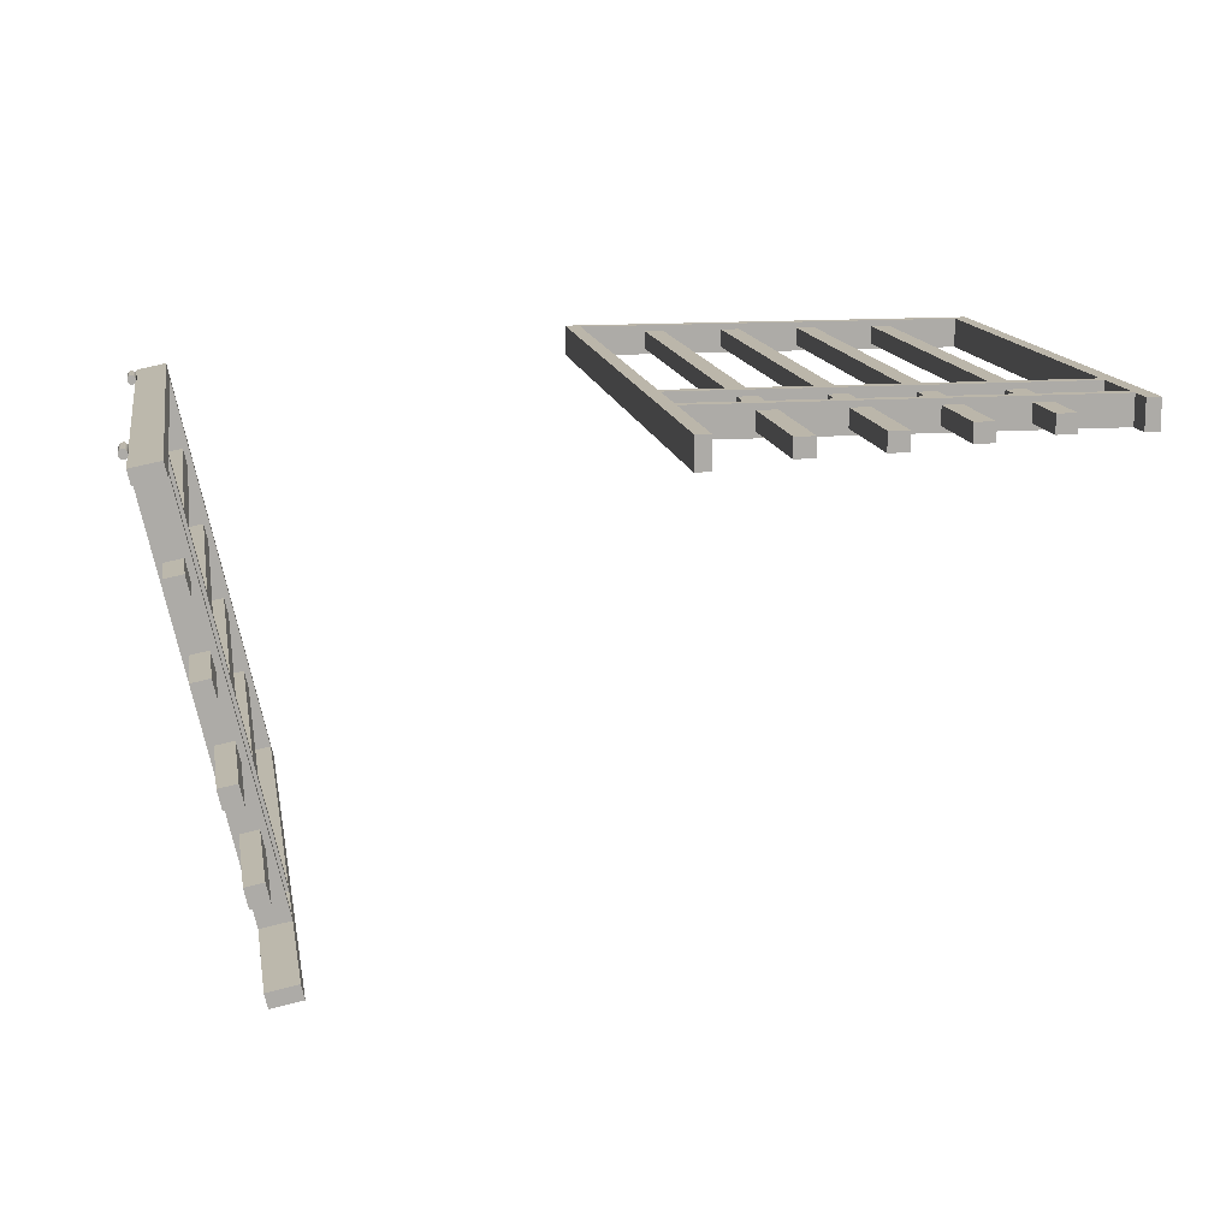
<metadata>
{"format":"obj","ext":"obj","renderer":"f3d","projection":"perspective","resolution":1024,"background":"white","views":[{"elev":13.9,"azim":170.3,"up":"+Z"}]}
</metadata>
<code>
o Gate1_TombEntrance_0
v 0.01281 0.01451 -0.000591
v 0.01281 0.000459 -0.000591
v 0.01374 0.000459 -0.000771
v 0.01374 0.01451 -0.000771
v 0.00987 0.02146 -0.01368
v 0.009968 0.02146 -0.01324
v 0.01089 0.02146 -0.01342
v 0.01079 0.02146 -0.01386
v 0.01272 0.01778 -0.001028
v 0.01281 0.01778 -0.000591
v 0.01374 0.01778 -0.000771
v 0.01364 0.01778 -0.001207
v 0.01281 0.000459 -0.000591
v 0.00987 0.000459 -0.01368
v 0.01079 0.000459 -0.01386
v 0.01374 0.000459 -0.000771
v 0.01281 0.01778 -0.000591
v 0.01281 0.01451 -0.000591
v 0.01374 0.01451 -0.000771
v 0.01374 0.01778 -0.000771
v 0.01079 0.01682 -0.01386
v 0.01079 0.01451 -0.01386
v 0.00987 0.01451 -0.01368
v 0.00987 0.01682 -0.01368
v 0.01079 0.02146 -0.01386
v 0.00987 0.02146 -0.01368
v 0.01364 0.000812 -0.001207
v 0.01374 0.000459 -0.000771
v 0.01079 0.000459 -0.01386
v 0.01089 0.000812 -0.01342
v 0.009968 0.000812 -0.01324
v 0.00987 0.000459 -0.01368
v 0.01281 0.000459 -0.000591
v 0.01272 0.000812 -0.001028
v 0.01089 0.000812 -0.01342
v 0.009968 0.000812 -0.01324
v 0.01272 0.000812 -0.001028
v 0.01364 0.000812 -0.001207
v 0.01089 0.01699 -0.01342
v 0.01089 0.02146 -0.01342
v 0.009968 0.02146 -0.01324
v 0.009968 0.01699 -0.01324
v 0.01079 0.02146 -0.01386
v 0.01089 0.02146 -0.01342
v 0.01079 0.01682 -0.01386
v 0.01089 0.01699 -0.01342
v 0.01089 0.01664 -0.01342
v 0.01079 0.01451 -0.01386
v 0.01089 0.01468 -0.01342
v 0.01089 0.01433 -0.01342
v 0.01089 0.01468 -0.01342
v 0.01089 0.01664 -0.01342
v 0.009968 0.01664 -0.01324
v 0.009968 0.01468 -0.01324
v 0.01364 0.01699 -0.001207
v 0.01272 0.01699 -0.001028
v 0.01272 0.01778 -0.001028
v 0.01364 0.01778 -0.001207
v 0.01364 0.01778 -0.001207
v 0.01374 0.01778 -0.000771
v 0.01364 0.01699 -0.001207
v 0.01364 0.01664 -0.001207
v 0.01364 0.01468 -0.001207
v 0.01374 0.01451 -0.000771
v 0.01364 0.01433 -0.001207
v 0.01272 0.01778 -0.001028
v 0.01272 0.01699 -0.001028
v 0.01281 0.01778 -0.000591
v 0.01272 0.01664 -0.001028
v 0.01281 0.01451 -0.000591
v 0.01272 0.01468 -0.001028
v 0.01272 0.01433 -0.001028
v 0.01364 0.01468 -0.001207
v 0.01272 0.01468 -0.001028
v 0.01272 0.01664 -0.001028
v 0.01364 0.01664 -0.001207
v 0.00987 0.01451 -0.01368
v 0.00987 0.000459 -0.01368
v 0.009968 0.000812 -0.01324
v 0.009968 0.01433 -0.01324
v 0.01089 0.000812 -0.01342
v 0.01089 0.01433 -0.01342
v 0.009968 0.01433 -0.01324
v 0.009968 0.000812 -0.01324
v 0.01079 0.01451 -0.01386
v 0.01079 0.000459 -0.01386
v 0.00987 0.000459 -0.01368
v 0.00987 0.01451 -0.01368
v 0.01272 0.01433 -0.001028
v 0.01272 0.000812 -0.001028
v 0.01281 0.000459 -0.000591
v 0.01281 0.01451 -0.000591
v 0.01374 0.01451 -0.000771
v 0.01374 0.000459 -0.000771
v 0.01364 0.000812 -0.001207
v 0.01364 0.01433 -0.001207
v 0.01364 0.000812 -0.001207
v 0.01272 0.000812 -0.001028
v 0.01272 0.01433 -0.001028
v 0.01364 0.01433 -0.001207
v 0.01089 0.01433 -0.01342
v 0.01089 0.000812 -0.01342
v 0.01079 0.000459 -0.01386
v 0.01079 0.01451 -0.01386
v 0.01272 0.01699 -0.001028
v 0.009968 0.01699 -0.01324
v 0.009968 0.01664 -0.01324
v 0.01272 0.01664 -0.001028
v 0.01272 0.01664 -0.001028
v 0.009968 0.01664 -0.01324
v 0.01089 0.01664 -0.01342
v 0.01364 0.01664 -0.001207
v 0.00987 0.01451 -0.01368
v 0.009968 0.01433 -0.01324
v 0.009968 0.01468 -0.01324
v 0.00987 0.01682 -0.01368
v 0.009968 0.01664 -0.01324
v 0.009968 0.01699 -0.01324
v 0.00987 0.02146 -0.01368
v 0.009968 0.02146 -0.01324
v 0.01364 0.01433 -0.001207
v 0.01089 0.01433 -0.01342
v 0.01089 0.01468 -0.01342
v 0.01364 0.01468 -0.001207
v 0.01364 0.01468 -0.001207
v 0.01089 0.01468 -0.01342
v 0.009968 0.01468 -0.01324
v 0.01272 0.01468 -0.001028
v 0.01364 0.01699 -0.001207
v 0.01089 0.01699 -0.01342
v 0.009968 0.01699 -0.01324
v 0.01272 0.01699 -0.001028
v 0.01364 0.01664 -0.001207
v 0.01089 0.01664 -0.01342
v 0.01089 0.01699 -0.01342
v 0.01364 0.01699 -0.001207
v 0.01272 0.01433 -0.001028
v 0.009968 0.01433 -0.01324
v 0.01089 0.01433 -0.01342
v 0.01364 0.01433 -0.001207
v 0.01272 0.01468 -0.001028
v 0.009968 0.01468 -0.01324
v 0.009968 0.01433 -0.01324
v 0.01272 0.01433 -0.001028
v 0.01172 0.0207 -0.008875
v 0.01172 0.000744 -0.008875
v 0.01117 0.000744 -0.008768
v 0.01117 0.0207 -0.008768
v 0.01185 0.0207 -0.008286
v 0.01185 0.000744 -0.008286
v 0.01172 0.000744 -0.008875
v 0.01172 0.0207 -0.008875
v 0.0113 0.0207 -0.008178
v 0.0113 0.000744 -0.008178
v 0.01185 0.000744 -0.008286
v 0.01185 0.0207 -0.008286
v 0.01117 0.0207 -0.008768
v 0.01117 0.000744 -0.008768
v 0.0113 0.000744 -0.008178
v 0.0113 0.0207 -0.008178
v 0.01117 0.02112 -0.01133
v 0.01117 0.000744 -0.01133
v 0.01061 0.000744 -0.01122
v 0.01061 0.02112 -0.01122
v 0.01117 0.0207 -0.008768
v 0.0113 0.0207 -0.008178
v 0.01185 0.0207 -0.008286
v 0.01172 0.0207 -0.008875
v 0.0113 0.02112 -0.01074
v 0.0113 0.000744 -0.01074
v 0.01117 0.000744 -0.01133
v 0.01117 0.02112 -0.01133
v 0.01075 0.02112 -0.01064
v 0.01075 0.000744 -0.01064
v 0.0113 0.000744 -0.01074
v 0.0113 0.02112 -0.01074
v 0.01061 0.02112 -0.01122
v 0.01061 0.000744 -0.01122
v 0.01075 0.000744 -0.01064
v 0.01075 0.02112 -0.01064
v 0.01061 0.02112 -0.01122
v 0.01075 0.02112 -0.01064
v 0.0113 0.02112 -0.01074
v 0.01117 0.02112 -0.01133
v 0.01227 0.01976 -0.006419
v 0.01227 0.000744 -0.006419
v 0.01172 0.000744 -0.006311
v 0.01172 0.01976 -0.006311
v 0.0124 0.01976 -0.005829
v 0.0124 0.000744 -0.005829
v 0.01227 0.000744 -0.006419
v 0.01227 0.01976 -0.006419
v 0.01185 0.01976 -0.005721
v 0.01185 0.000744 -0.005721
v 0.0124 0.000744 -0.005829
v 0.0124 0.01976 -0.005829
v 0.01172 0.01976 -0.006311
v 0.01172 0.000744 -0.006311
v 0.01185 0.000744 -0.005721
v 0.01185 0.01976 -0.005721
v 0.01172 0.01976 -0.006311
v 0.01185 0.01976 -0.005721
v 0.0124 0.01976 -0.005829
v 0.01227 0.01976 -0.006419
v 0.01282 0.01885 -0.003962
v 0.01282 0.000744 -0.003962
v 0.01227 0.000744 -0.003854
v 0.01227 0.01885 -0.003854
v 0.01296 0.01885 -0.003372
v 0.01296 0.000744 -0.003372
v 0.01282 0.000744 -0.003962
v 0.01282 0.01885 -0.003962
v 0.0124 0.01885 -0.003264
v 0.0124 0.000744 -0.003264
v 0.01296 0.000744 -0.003372
v 0.01296 0.01885 -0.003372
v 0.01227 0.01885 -0.003854
v 0.01227 0.000744 -0.003854
v 0.0124 0.000744 -0.003264
v 0.0124 0.01885 -0.003264
v 0.01227 0.01885 -0.003854
v 0.0124 0.01885 -0.003264
v 0.01296 0.01885 -0.003372
v 0.01282 0.01885 -0.003962
v 0.01382 0.01507 -0.000554
v 0.01392 0.01507 -0.000574
v 0.01382 0.0161 -0.000554
v 0.01392 0.0161 -0.000574
v 0.01398 0.01507 -0.000668
v 0.01398 0.0161 -0.000668
v 0.01396 0.01507 -0.000781
v 0.01396 0.0161 -0.000781
v 0.01386 0.01507 -0.000847
v 0.01386 0.0161 -0.000847
v 0.01376 0.01507 -0.000826
v 0.01376 0.0161 -0.000826
v 0.0137 0.01507 -0.000732
v 0.0137 0.0161 -0.000732
v 0.01372 0.01507 -0.000619
v 0.01372 0.0161 -0.000619
v 0.01382 0.01507 -0.000554
v 0.01382 0.0161 -0.000554
v 0.01376 0.0161 -0.000826
v 0.0137 0.0161 -0.000732
v 0.01386 0.0161 -0.000847
v 0.01396 0.0161 -0.000781
v 0.01372 0.0161 -0.000619
v 0.01398 0.0161 -0.000668
v 0.01382 0.0161 -0.000554
v 0.01392 0.0161 -0.000574
v 0.0137 0.01507 -0.000732
v 0.01376 0.01507 -0.000826
v 0.01386 0.01507 -0.000847
v 0.01396 0.01507 -0.000781
v 0.01372 0.01507 -0.000619
v 0.01398 0.01507 -0.000668
v 0.01382 0.01507 -0.000554
v 0.01392 0.01507 -0.000574
v 0.01382 0.002136 -0.000554
v 0.01392 0.002136 -0.000574
v 0.01382 0.003171 -0.000554
v 0.01392 0.003171 -0.000574
v 0.01398 0.002136 -0.000668
v 0.01398 0.003171 -0.000668
v 0.01396 0.002136 -0.000781
v 0.01396 0.003171 -0.000781
v 0.01386 0.002136 -0.000847
v 0.01386 0.003171 -0.000847
v 0.01376 0.002136 -0.000826
v 0.01376 0.003171 -0.000826
v 0.0137 0.002136 -0.000732
v 0.0137 0.003171 -0.000732
v 0.01372 0.002136 -0.000619
v 0.01372 0.003171 -0.000619
v 0.01382 0.002136 -0.000554
v 0.01382 0.003171 -0.000554
v 0.01376 0.003171 -0.000826
v 0.0137 0.003171 -0.000732
v 0.01386 0.003171 -0.000847
v 0.01396 0.003171 -0.000781
v 0.01372 0.003171 -0.000619
v 0.01398 0.003171 -0.000668
v 0.01382 0.003171 -0.000554
v 0.01392 0.003171 -0.000574
v 0.0137 0.002136 -0.000732
v 0.01376 0.002136 -0.000826
v 0.01386 0.002136 -0.000847
v 0.01396 0.002136 -0.000781
v 0.01372 0.002136 -0.000619
v 0.01398 0.002136 -0.000668
v 0.01382 0.002136 -0.000554
v 0.01392 0.002136 -0.000574
f 1 2 3
f 4 1 3
f 5 6 7
f 8 5 7
f 9 10 11
f 12 9 11
f 13 14 15
f 16 13 15
f 17 18 19
f 20 17 19
f 21 22 23
f 24 21 23
f 25 21 24
f 26 25 24
f 27 28 29
f 30 27 29
f 31 32 33
f 34 31 33
f 35 36 37
f 38 35 37
f 39 40 41
f 42 39 41
f 43 44 45
f 44 46 45
f 46 47 45
f 45 47 48
f 47 49 48
f 49 50 48
f 51 52 53
f 54 51 53
f 55 56 57
f 58 55 57
f 59 60 61
f 60 62 61
f 62 60 63
f 60 64 63
f 64 65 63
f 66 67 68
f 67 69 68
f 68 69 70
f 69 71 70
f 71 72 70
f 73 74 75
f 76 73 75
f 77 78 79
f 80 77 79
f 81 82 83
f 84 81 83
f 85 86 87
f 88 85 87
f 89 90 91
f 92 89 91
f 93 94 95
f 96 93 95
f 97 98 99
f 100 97 99
f 101 102 103
f 104 101 103
f 105 106 107
f 108 105 107
f 109 110 111
f 112 109 111
f 113 114 115
f 116 113 115
f 117 116 115
f 116 117 118
f 119 116 118
f 120 119 118
f 121 122 123
f 124 121 123
f 125 126 127
f 128 125 127
f 129 130 131
f 132 129 131
f 133 134 135
f 136 133 135
f 137 138 139
f 140 137 139
f 141 142 143
f 144 141 143
f 145 146 147
f 148 145 147
f 149 150 151
f 152 149 151
f 153 154 155
f 156 153 155
f 157 158 159
f 160 157 159
f 161 162 163
f 164 161 163
f 165 166 167
f 168 165 167
f 169 170 171
f 172 169 171
f 173 174 175
f 176 173 175
f 177 178 179
f 180 177 179
f 181 182 183
f 184 181 183
f 185 186 187
f 188 185 187
f 189 190 191
f 192 189 191
f 193 194 195
f 196 193 195
f 197 198 199
f 200 197 199
f 201 202 203
f 204 201 203
f 205 206 207
f 208 205 207
f 209 210 211
f 212 209 211
f 213 214 215
f 216 213 215
f 217 218 219
f 220 217 219
f 221 222 223
f 224 221 223
f 225 226 227
f 226 228 227
f 226 229 228
f 229 230 228
f 229 231 230
f 231 232 230
f 231 233 232
f 233 234 232
f 233 235 234
f 235 236 234
f 235 237 236
f 237 238 236
f 237 239 238
f 239 240 238
f 239 241 240
f 241 242 240
f 243 244 245
f 244 246 245
f 244 247 246
f 247 248 246
f 248 247 249
f 250 248 249
f 251 252 253
f 254 251 253
f 255 251 254
f 256 255 254
f 255 256 257
f 256 258 257
f 259 260 261
f 260 262 261
f 260 263 262
f 263 264 262
f 263 265 264
f 265 266 264
f 265 267 266
f 267 268 266
f 267 269 268
f 269 270 268
f 269 271 270
f 271 272 270
f 271 273 272
f 273 274 272
f 273 275 274
f 275 276 274
f 277 278 279
f 278 280 279
f 278 281 280
f 281 282 280
f 282 281 283
f 284 282 283
f 285 286 287
f 288 285 287
f 289 285 288
f 290 289 288
f 289 290 291
f 290 292 291
o Gate2_TombEntrance_0
v -0.01332 0.01451 0.000325
v -0.01332 0.01451 -0.000613
v -0.01332 0.000459 -0.000613
v -0.01332 0.000459 0.000325
v 9.2e-05 0.02146 0.000325
v 9.2e-05 0.02146 -0.000613
v -0.000355 0.02146 -0.000613
v -0.000355 0.02146 0.000325
v -0.01287 0.01778 0.000325
v -0.01287 0.01778 -0.000613
v -0.01332 0.01778 -0.000613
v -0.01332 0.01778 0.000325
v -0.01332 0.000459 0.000325
v -0.01332 0.000459 -0.000613
v 9.2e-05 0.000459 -0.000613
v 9.2e-05 0.000459 0.000325
v -0.01332 0.01778 0.000325
v -0.01332 0.01778 -0.000613
v -0.01332 0.01451 -0.000613
v -0.01332 0.01451 0.000325
v 9.2e-05 0.01451 -0.000613
v 9.2e-05 0.01682 -0.000613
v 9.2e-05 0.01451 0.000325
v 9.2e-05 0.01682 0.000325
v 9.2e-05 0.02146 -0.000613
v 9.2e-05 0.02146 0.000325
v -0.01287 0.000812 -0.000613
v -0.000355 0.000812 -0.000613
v 9.2e-05 0.000459 -0.000613
v -0.01332 0.000459 -0.000613
v -0.000355 0.000812 0.000325
v -0.01287 0.000812 0.000325
v -0.01332 0.000459 0.000325
v 9.2e-05 0.000459 0.000325
v -0.000355 0.000812 -0.000613
v -0.01287 0.000812 -0.000613
v -0.01287 0.000812 0.000325
v -0.000355 0.000812 0.000325
v -0.000355 0.01699 -0.000613
v -0.000355 0.01699 0.000325
v -0.000355 0.02146 0.000325
v -0.000355 0.02146 -0.000613
v -0.000355 0.02146 -0.000613
v 9.2e-05 0.02146 -0.000613
v 9.2e-05 0.01682 -0.000613
v -0.000355 0.01699 -0.000613
v -0.000355 0.01664 -0.000613
v 9.2e-05 0.01451 -0.000613
v -0.000355 0.01468 -0.000613
v -0.000355 0.01433 -0.000613
v -0.000355 0.01468 -0.000613
v -0.000355 0.01468 0.000325
v -0.000355 0.01664 0.000325
v -0.000355 0.01664 -0.000613
v -0.01287 0.01699 -0.000613
v -0.01287 0.01778 -0.000613
v -0.01287 0.01778 0.000325
v -0.01287 0.01699 0.000325
v -0.01332 0.01778 -0.000613
v -0.01287 0.01778 -0.000613
v -0.01287 0.01699 -0.000613
v -0.01287 0.01664 -0.000613
v -0.01287 0.01468 -0.000613
v -0.01332 0.01451 -0.000613
v -0.01287 0.01433 -0.000613
v -0.01287 0.01699 0.000325
v -0.01287 0.01778 0.000325
v -0.01332 0.01778 0.000325
v -0.01287 0.01664 0.000325
v -0.01332 0.01451 0.000325
v -0.01287 0.01468 0.000325
v -0.01287 0.01433 0.000325
v -0.01287 0.01468 -0.000613
v -0.01287 0.01664 -0.000613
v -0.01287 0.01664 0.000325
v -0.01287 0.01468 0.000325
v 9.2e-05 0.01451 0.000325
v -0.000355 0.01433 0.000325
v -0.000355 0.000812 0.000325
v 9.2e-05 0.000459 0.000325
v -0.000355 0.000812 -0.000613
v -0.000355 0.000812 0.000325
v -0.000355 0.01433 0.000325
v -0.000355 0.01433 -0.000613
v 9.2e-05 0.01451 -0.000613
v 9.2e-05 0.01451 0.000325
v 9.2e-05 0.000459 0.000325
v 9.2e-05 0.000459 -0.000613
v -0.01287 0.01433 0.000325
v -0.01332 0.01451 0.000325
v -0.01332 0.000459 0.000325
v -0.01287 0.000812 0.000325
v -0.01332 0.01451 -0.000613
v -0.01287 0.01433 -0.000613
v -0.01287 0.000812 -0.000613
v -0.01332 0.000459 -0.000613
v -0.01287 0.000812 -0.000613
v -0.01287 0.01433 -0.000613
v -0.01287 0.01433 0.000325
v -0.01287 0.000812 0.000325
v -0.000355 0.01433 -0.000613
v 9.2e-05 0.01451 -0.000613
v 9.2e-05 0.000459 -0.000613
v -0.000355 0.000812 -0.000613
v -0.01287 0.01699 0.000325
v -0.01287 0.01664 0.000325
v -0.000355 0.01664 0.000325
v -0.000355 0.01699 0.000325
v -0.01287 0.01664 0.000325
v -0.01287 0.01664 -0.000613
v -0.000355 0.01664 -0.000613
v -0.000355 0.01664 0.000325
v -0.000355 0.01433 0.000325
v 9.2e-05 0.01451 0.000325
v -0.000355 0.01468 0.000325
v 9.2e-05 0.01682 0.000325
v -0.000355 0.01664 0.000325
v -0.000355 0.01699 0.000325
v 9.2e-05 0.02146 0.000325
v -0.000355 0.02146 0.000325
v -0.01287 0.01433 -0.000613
v -0.01287 0.01468 -0.000613
v -0.000355 0.01468 -0.000613
v -0.000355 0.01433 -0.000613
v -0.01287 0.01468 -0.000613
v -0.01287 0.01468 0.000325
v -0.000355 0.01468 0.000325
v -0.000355 0.01468 -0.000613
v -0.01287 0.01699 -0.000613
v -0.01287 0.01699 0.000325
v -0.000355 0.01699 0.000325
v -0.000355 0.01699 -0.000613
v -0.01287 0.01664 -0.000613
v -0.01287 0.01699 -0.000613
v -0.000355 0.01699 -0.000613
v -0.000355 0.01664 -0.000613
v -0.01287 0.01433 0.000325
v -0.01287 0.01433 -0.000613
v -0.000355 0.01433 -0.000613
v -0.000355 0.01433 0.000325
v -0.01287 0.01468 0.000325
v -0.01287 0.01433 0.000325
v -0.000355 0.01433 0.000325
v -0.000355 0.01468 0.000325
v -0.004976 0.0207 -0.000425
v -0.004976 0.0207 0.000138
v -0.004976 0.000744 0.000138
v -0.004976 0.000744 -0.000425
v -0.005581 0.0207 -0.000425
v -0.004976 0.0207 -0.000425
v -0.004976 0.000744 -0.000425
v -0.005581 0.000744 -0.000425
v -0.005581 0.0207 0.000138
v -0.005581 0.0207 -0.000425
v -0.005581 0.000744 -0.000425
v -0.005581 0.000744 0.000138
v -0.004976 0.0207 0.000138
v -0.005581 0.0207 0.000138
v -0.005581 0.000744 0.000138
v -0.004976 0.000744 0.000138
v -0.002458 0.02112 -0.000425
v -0.002458 0.02112 0.000138
v -0.002458 0.000744 0.000138
v -0.002458 0.000744 -0.000425
v -0.004976 0.0207 0.000138
v -0.004976 0.0207 -0.000425
v -0.005581 0.0207 -0.000425
v -0.005581 0.0207 0.000138
v -0.003063 0.02112 -0.000425
v -0.002458 0.02112 -0.000425
v -0.002458 0.000744 -0.000425
v -0.003063 0.000744 -0.000425
v -0.003063 0.02112 0.000138
v -0.003063 0.02112 -0.000425
v -0.003063 0.000744 -0.000425
v -0.003063 0.000744 0.000138
v -0.002458 0.02112 0.000138
v -0.003063 0.02112 0.000138
v -0.003063 0.000744 0.000138
v -0.002458 0.000744 0.000138
v -0.002458 0.02112 0.000138
v -0.002458 0.02112 -0.000425
v -0.003063 0.02112 -0.000425
v -0.003063 0.02112 0.000138
v -0.007495 0.01976 -0.000425
v -0.007495 0.01976 0.000138
v -0.007495 0.000744 0.000138
v -0.007495 0.000744 -0.000425
v -0.008099 0.01976 -0.000425
v -0.007495 0.01976 -0.000425
v -0.007495 0.000744 -0.000425
v -0.008099 0.000744 -0.000425
v -0.008099 0.01976 0.000138
v -0.008099 0.01976 -0.000425
v -0.008099 0.000744 -0.000425
v -0.008099 0.000744 0.000138
v -0.007495 0.01976 0.000138
v -0.008099 0.01976 0.000138
v -0.008099 0.000744 0.000138
v -0.007495 0.000744 0.000138
v -0.007495 0.01976 0.000138
v -0.007495 0.01976 -0.000425
v -0.008099 0.01976 -0.000425
v -0.008099 0.01976 0.000138
v -0.01001 0.01885 -0.000425
v -0.01001 0.01885 0.000138
v -0.01001 0.000744 0.000138
v -0.01001 0.000744 -0.000425
v -0.01062 0.01885 -0.000425
v -0.01001 0.01885 -0.000425
v -0.01001 0.000744 -0.000425
v -0.01062 0.000744 -0.000425
v -0.01062 0.01885 0.000138
v -0.01062 0.01885 -0.000425
v -0.01062 0.000744 -0.000425
v -0.01062 0.000744 0.000138
v -0.01001 0.01885 0.000138
v -0.01062 0.01885 0.000138
v -0.01062 0.000744 0.000138
v -0.01001 0.000744 0.000138
v -0.01001 0.01885 0.000138
v -0.01001 0.01885 -0.000425
v -0.01062 0.01885 -0.000425
v -0.01062 0.01885 0.000138
v -0.01355 0.01507 -0.000754
v -0.01355 0.01507 -0.000646
v -0.01355 0.0161 -0.000646
v -0.01355 0.0161 -0.000754
v -0.01347 0.01507 -0.00083
v -0.01347 0.0161 -0.00083
v -0.01335 0.01507 -0.00083
v -0.01335 0.0161 -0.00083
v -0.01327 0.01507 -0.000754
v -0.01327 0.0161 -0.000754
v -0.01327 0.01507 -0.000646
v -0.01327 0.0161 -0.000646
v -0.01335 0.01507 -0.00057
v -0.01335 0.0161 -0.00057
v -0.01347 0.01507 -0.00057
v -0.01347 0.0161 -0.00057
v -0.01355 0.01507 -0.000646
v -0.01355 0.0161 -0.000646
v -0.01335 0.0161 -0.00057
v -0.01327 0.0161 -0.000646
v -0.01327 0.0161 -0.000754
v -0.01335 0.0161 -0.00083
v -0.01347 0.0161 -0.00057
v -0.01347 0.0161 -0.00083
v -0.01355 0.0161 -0.000646
v -0.01355 0.0161 -0.000754
v -0.01327 0.01507 -0.000646
v -0.01335 0.01507 -0.00057
v -0.01327 0.01507 -0.000754
v -0.01335 0.01507 -0.00083
v -0.01347 0.01507 -0.00057
v -0.01347 0.01507 -0.00083
v -0.01355 0.01507 -0.000646
v -0.01355 0.01507 -0.000754
v -0.01355 0.002136 -0.000754
v -0.01355 0.002136 -0.000646
v -0.01355 0.003171 -0.000646
v -0.01355 0.003171 -0.000754
v -0.01347 0.002136 -0.00083
v -0.01347 0.003171 -0.00083
v -0.01335 0.002136 -0.00083
v -0.01335 0.003171 -0.00083
v -0.01327 0.002136 -0.000754
v -0.01327 0.003171 -0.000754
v -0.01327 0.002136 -0.000646
v -0.01327 0.003171 -0.000646
v -0.01335 0.002136 -0.00057
v -0.01335 0.003171 -0.00057
v -0.01347 0.002136 -0.00057
v -0.01347 0.003171 -0.00057
v -0.01355 0.002136 -0.000646
v -0.01355 0.003171 -0.000646
v -0.01335 0.003171 -0.00057
v -0.01327 0.003171 -0.000646
v -0.01327 0.003171 -0.000754
v -0.01335 0.003171 -0.00083
v -0.01347 0.003171 -0.00057
v -0.01347 0.003171 -0.00083
v -0.01355 0.003171 -0.000646
v -0.01355 0.003171 -0.000754
v -0.01327 0.002136 -0.000646
v -0.01335 0.002136 -0.00057
v -0.01327 0.002136 -0.000754
v -0.01335 0.002136 -0.00083
v -0.01347 0.002136 -0.00057
v -0.01347 0.002136 -0.00083
v -0.01355 0.002136 -0.000646
v -0.01355 0.002136 -0.000754
f 293 294 295
f 296 293 295
f 297 298 299
f 300 297 299
f 301 302 303
f 304 301 303
f 305 306 307
f 308 305 307
f 309 310 311
f 312 309 311
f 313 314 315
f 314 316 315
f 314 317 316
f 317 318 316
f 319 320 321
f 322 319 321
f 323 324 325
f 326 323 325
f 327 328 329
f 330 327 329
f 331 332 333
f 334 331 333
f 335 336 337
f 338 335 337
f 339 338 337
f 339 337 340
f 341 339 340
f 342 341 340
f 343 344 345
f 346 343 345
f 347 348 349
f 350 347 349
f 351 352 353
f 354 351 353
f 351 354 355
f 356 351 355
f 357 356 355
f 358 359 360
f 361 358 360
f 361 360 362
f 363 361 362
f 364 363 362
f 365 366 367
f 368 365 367
f 369 370 371
f 372 369 371
f 373 374 375
f 376 373 375
f 377 378 379
f 380 377 379
f 381 382 383
f 384 381 383
f 385 386 387
f 388 385 387
f 389 390 391
f 392 389 391
f 393 394 395
f 396 393 395
f 397 398 399
f 400 397 399
f 401 402 403
f 404 401 403
f 405 406 407
f 406 408 407
f 408 409 407
f 409 408 410
f 408 411 410
f 411 412 410
f 413 414 415
f 416 413 415
f 417 418 419
f 420 417 419
f 421 422 423
f 424 421 423
f 425 426 427
f 428 425 427
f 429 430 431
f 432 429 431
f 433 434 435
f 436 433 435
f 437 438 439
f 440 437 439
f 441 442 443
f 444 441 443
f 445 446 447
f 448 445 447
f 449 450 451
f 452 449 451
f 453 454 455
f 456 453 455
f 457 458 459
f 460 457 459
f 461 462 463
f 464 461 463
f 465 466 467
f 468 465 467
f 469 470 471
f 472 469 471
f 473 474 475
f 476 473 475
f 477 478 479
f 480 477 479
f 481 482 483
f 484 481 483
f 485 486 487
f 488 485 487
f 489 490 491
f 492 489 491
f 493 494 495
f 496 493 495
f 497 498 499
f 500 497 499
f 501 502 503
f 504 501 503
f 505 506 507
f 508 505 507
f 509 510 511
f 512 509 511
f 513 514 515
f 516 513 515
f 517 518 519
f 520 517 519
f 521 517 520
f 522 521 520
f 523 521 522
f 524 523 522
f 525 523 524
f 526 525 524
f 527 525 526
f 528 527 526
f 529 527 528
f 530 529 528
f 531 529 530
f 532 531 530
f 533 531 532
f 534 533 532
f 535 536 537
f 538 535 537
f 539 535 538
f 540 539 538
f 539 540 541
f 540 542 541
f 543 544 545
f 544 546 545
f 544 547 546
f 547 548 546
f 548 547 549
f 550 548 549
f 551 552 553
f 554 551 553
f 555 551 554
f 556 555 554
f 557 555 556
f 558 557 556
f 559 557 558
f 560 559 558
f 561 559 560
f 562 561 560
f 563 561 562
f 564 563 562
f 565 563 564
f 566 565 564
f 567 565 566
f 568 567 566
f 569 570 571
f 572 569 571
f 573 569 572
f 574 573 572
f 573 574 575
f 574 576 575
f 577 578 579
f 578 580 579
f 578 581 580
f 581 582 580
f 582 581 583
f 584 582 583

</code>
